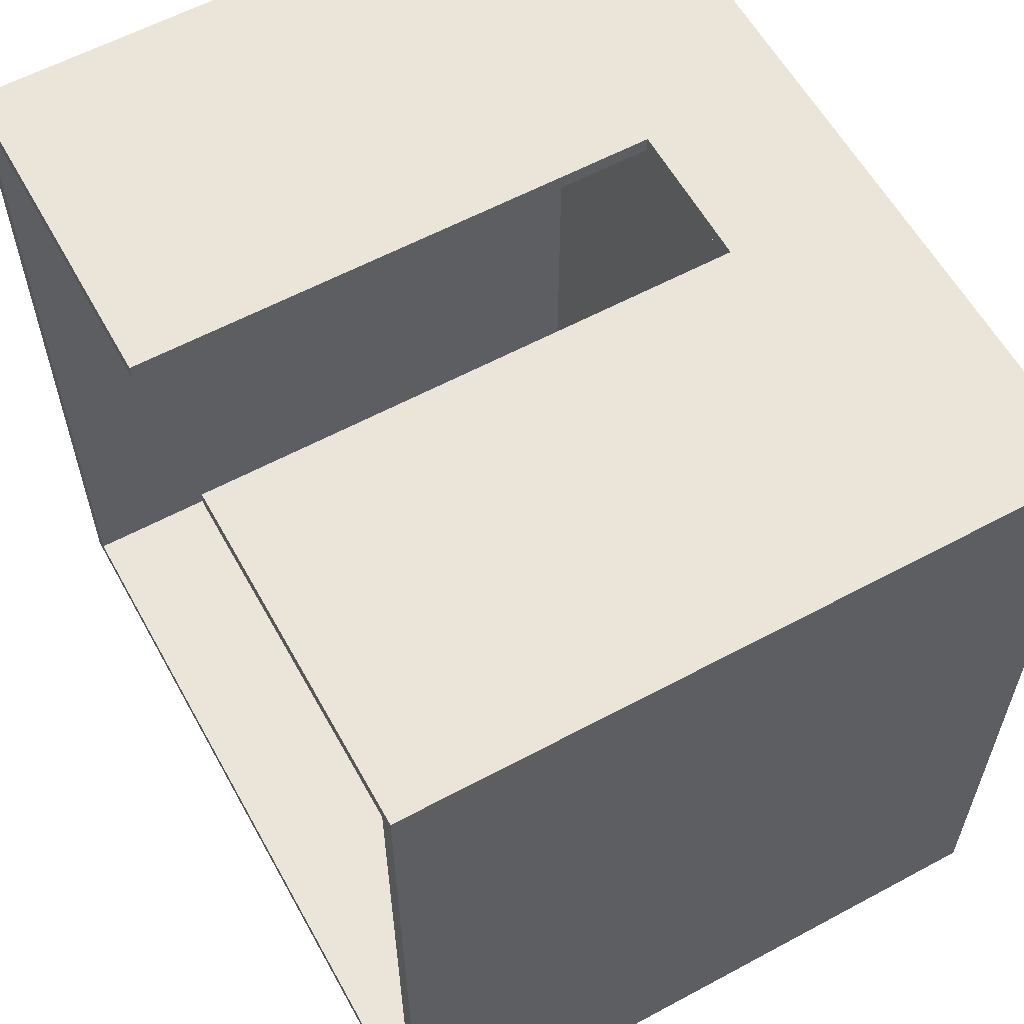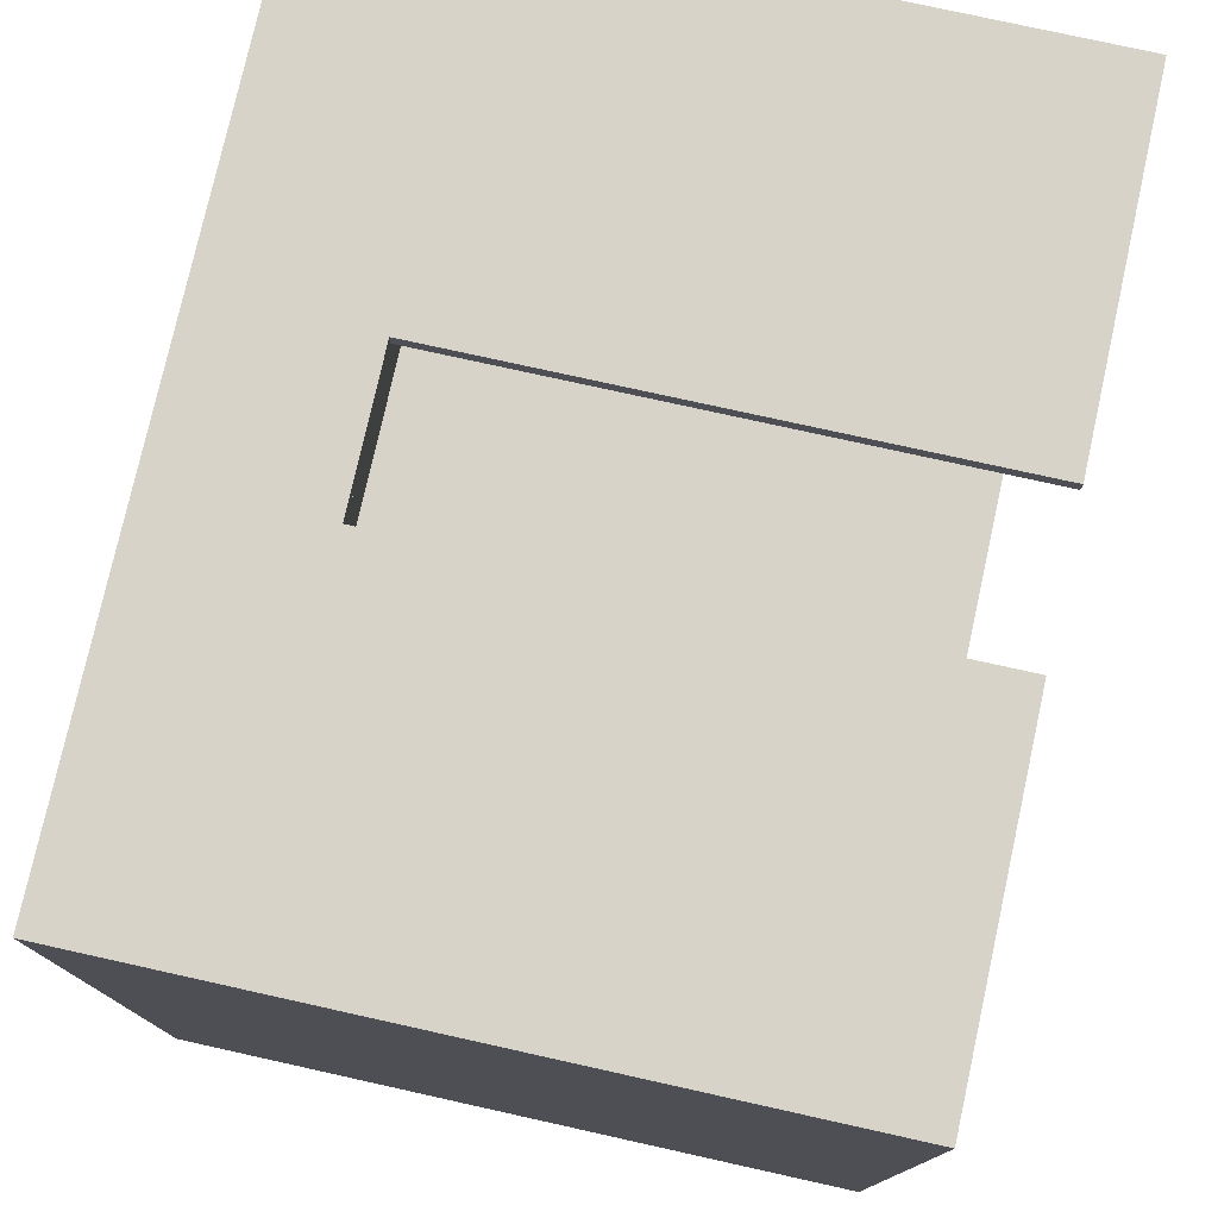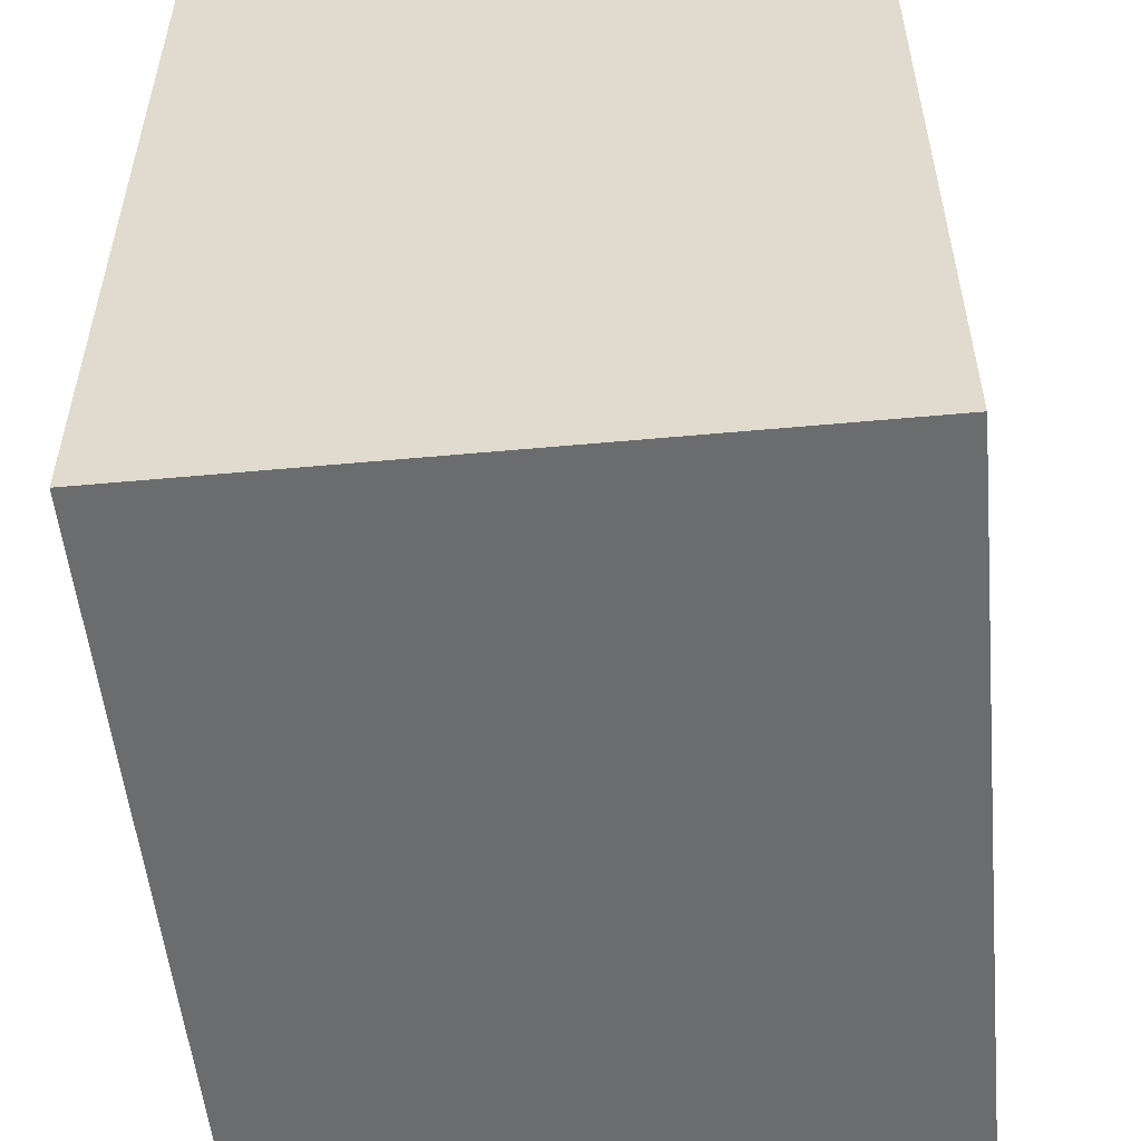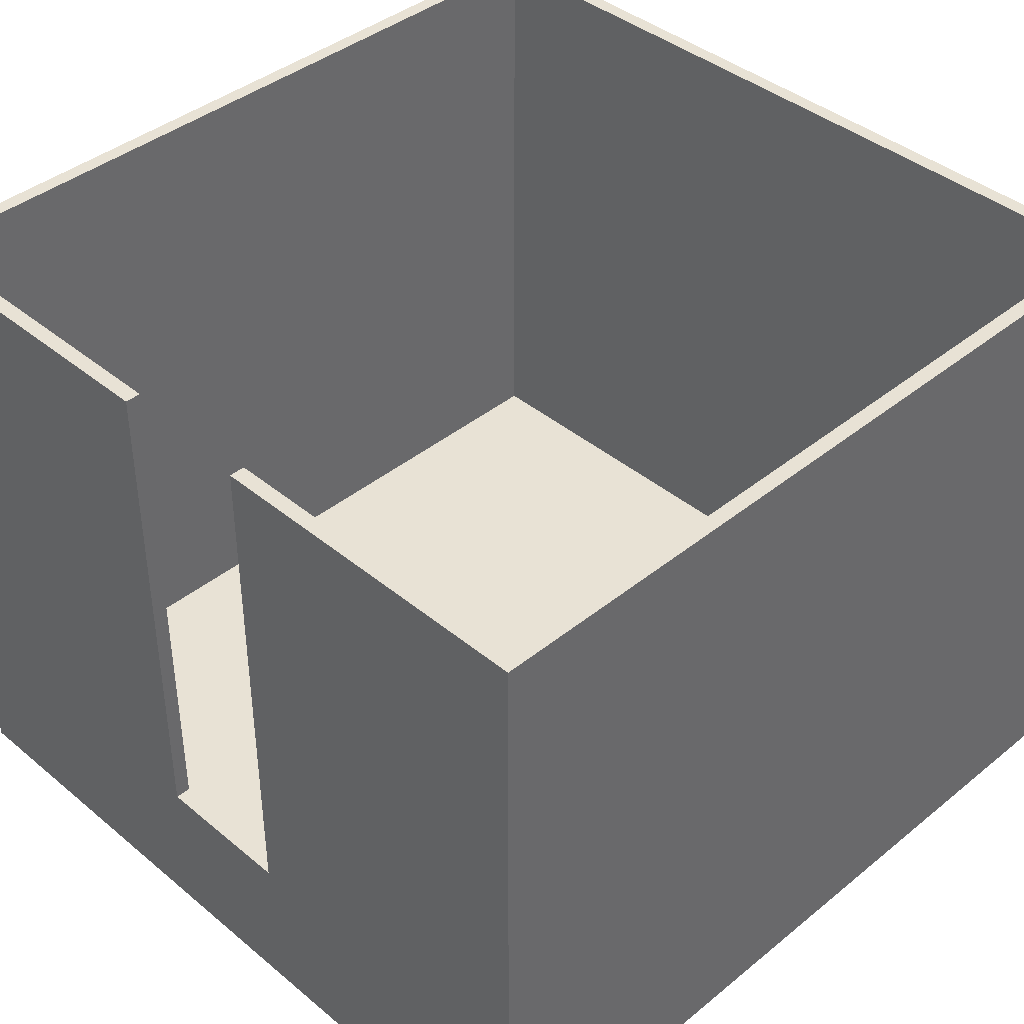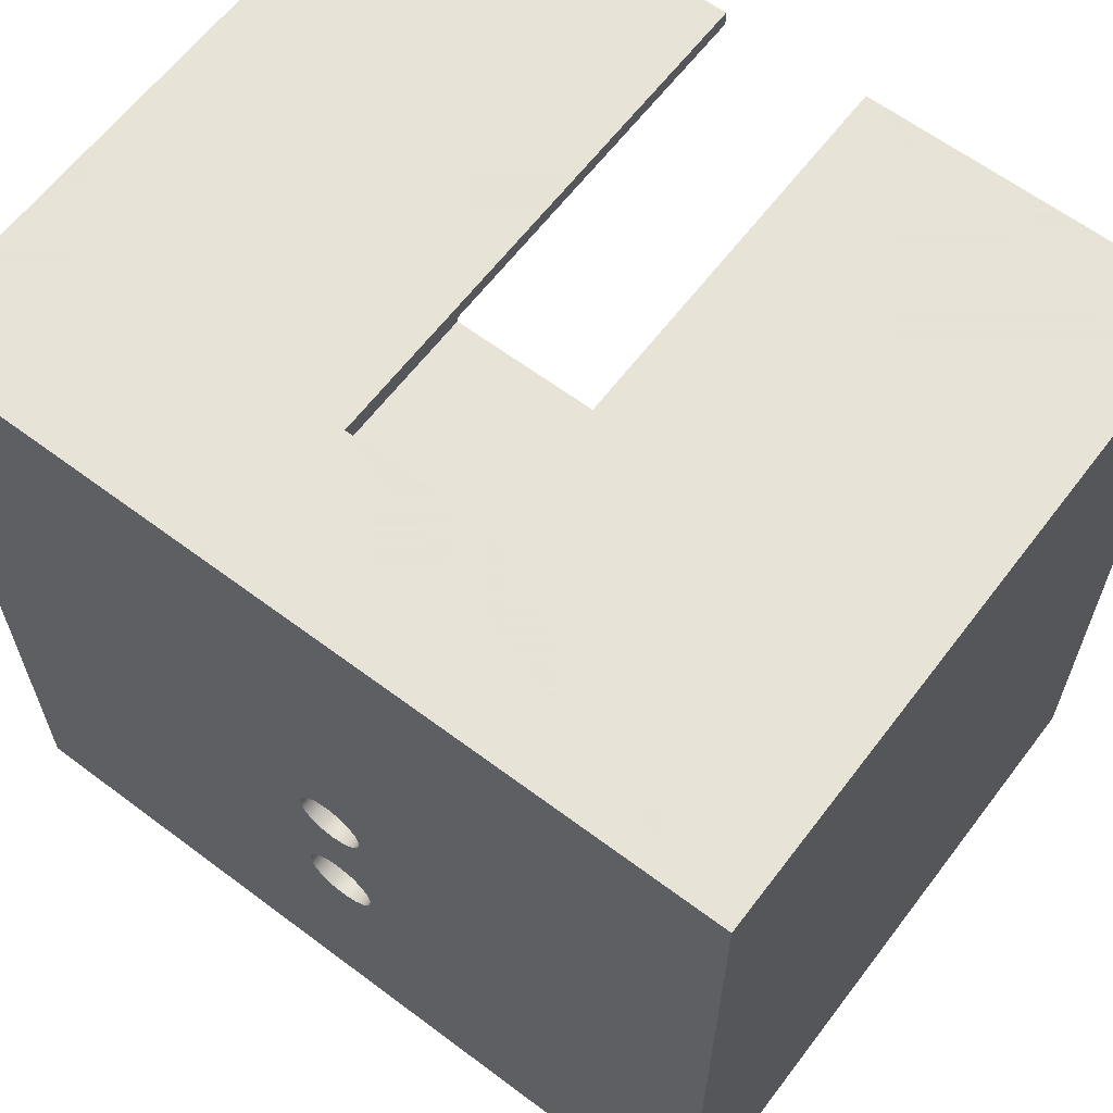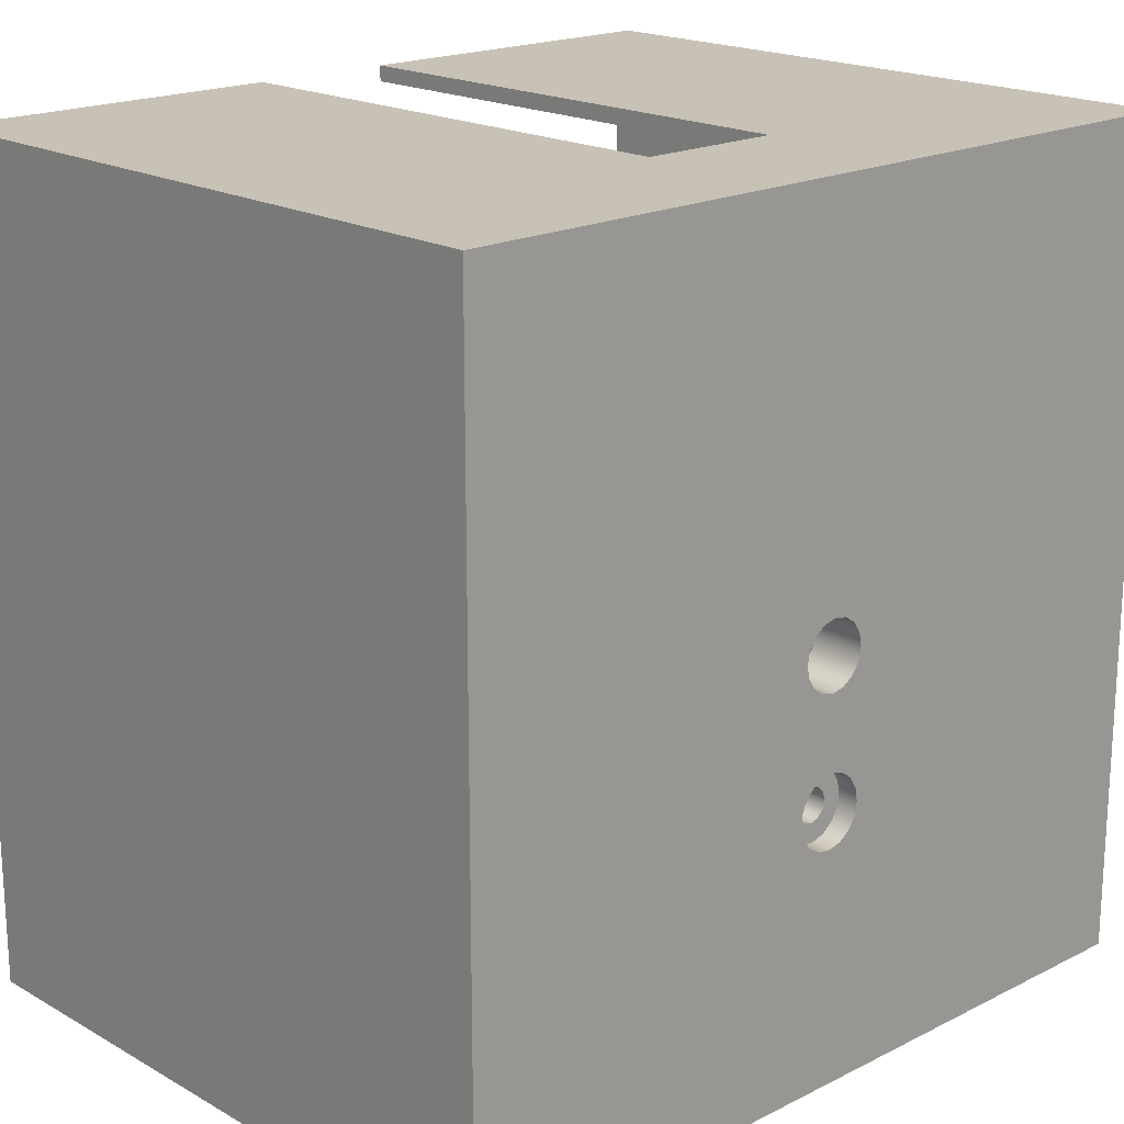
<metadata>
{"format":"obj","ext":"obj","renderer":"f3d","projection":"perspective","resolution":1024,"background":"white","views":[{"elev":59.6,"azim":61.1,"up":"+Y"},{"elev":77.1,"azim":-77.5,"up":"+Y"},{"elev":-53.6,"azim":95.6,"up":"+Y"},{"elev":40.7,"azim":-134.7,"up":"+Z"},{"elev":62.8,"azim":-142.8,"up":"+Y"},{"elev":19.0,"azim":136.6,"up":"+Y"}]}
</metadata>
<code>
g Volumenkörper1
v -40 -40 0
v -40 -40 65
v -40 40 0
v -40 40 65
v -38.5 -38.5 5
v -38.5 -38.5 65
v -38.5 38.5 5
v -38.5 38.5 65
v -7 38.5 15
v -7 38.5 65
v -7 40 15
v -7 40 65
v -3.5 -14 0
v -3.5 -14 2
v -3.3 0 0
v -3.3 0 5
v -3.264 -15.26 0
v -3.264 -15.26 2
v -3.264 -12.74 0
v -3.264 -12.74 2
v -3.049 -1.263 0
v -3.049 -1.263 5
v -3.049 1.263 0
v -3.049 1.263 5
v -2.587 -16.36 0
v -2.587 -16.36 2
v -2.587 -11.64 0
v -2.587 -11.64 2
v -2.333 -2.333 0
v -2.333 -2.333 5
v -2.333 2.333 0
v -2.333 2.333 5
v -1.65 -14 2
v -1.65 -14 5
v -1.56 -17.13 0
v -1.56 -17.13 2
v -1.56 -10.87 0
v -1.56 -10.87 2
v -1.429 -14.82 2
v -1.429 -14.82 5
v -1.429 -13.18 2
v -1.429 -13.18 5
v -1.263 -3.049 0
v -1.263 -3.049 5
v -1.263 3.049 0
v -1.263 3.049 5
v -0.825 -15.43 2
v -0.825 -15.43 5
v -0.825 -12.57 2
v -0.825 -12.57 5
v -0.3229 -17.49 0
v -0.3229 -17.49 2
v -0.3229 -10.51 0
v -0.3229 -10.51 2
v 0 -15.65 2
v 0 -15.65 5
v 0 -12.35 2
v 0 -12.35 5
v 0 -3.3 0
v 0 -3.3 5
v 0 3.3 0
v 0 3.3 5
v 0.825 -15.43 2
v 0.825 -15.43 5
v 0.825 -12.57 2
v 0.825 -12.57 5
v 0.9578 -17.37 0
v 0.9578 -17.37 2
v 0.9578 -10.63 0
v 0.9578 -10.63 2
v 1.263 -3.049 0
v 1.263 -3.049 5
v 1.263 3.049 0
v 1.263 3.049 5
v 1.429 -14.82 2
v 1.429 -14.82 5
v 1.429 -13.18 2
v 1.429 -13.18 5
v 1.65 -14 2
v 1.65 -14 5
v 2.109 -16.79 0
v 2.109 -16.79 2
v 2.109 -11.21 0
v 2.109 -11.21 2
v 2.333 -2.333 0
v 2.333 -2.333 5
v 2.333 2.333 0
v 2.333 2.333 5
v 2.976 -15.84 0
v 2.976 -15.84 2
v 2.976 -12.16 0
v 2.976 -12.16 2
v 3.049 -1.263 0
v 3.049 -1.263 5
v 3.049 1.263 0
v 3.049 1.263 5
v 3.3 0 0
v 3.3 0 5
v 3.44 -14.64 0
v 3.44 -14.64 2
v 3.44 -13.36 0
v 3.44 -13.36 2
v 7 38.5 15
v 7 38.5 65
v 7 40 15
v 7 40 65
v 38.5 -38.5 5
v 38.5 -38.5 65
v 38.5 38.5 5
v 38.5 38.5 65
v 40 -40 0
v 40 -40 65
v 40 40 0
v 40 40 65
f 9 103 11
f 11 103 105
f 10 9 12
f 12 9 11
f 103 104 105
f 105 104 106
f 104 103 110
f 110 103 109
f 109 103 9
f 109 9 7
f 7 9 8
f 8 9 10
f 12 11 4
f 4 11 3
f 3 11 105
f 3 105 113
f 113 105 114
f 114 105 106
f 18 14 33
f 33 14 20
f 33 20 41
f 41 20 28
f 41 28 49
f 49 28 38
f 49 38 54
f 49 54 57
f 57 54 70
f 57 70 65
f 65 70 84
f 65 84 77
f 77 84 92
f 77 92 102
f 77 102 79
f 79 102 100
f 79 100 75
f 75 100 90
f 75 90 82
f 75 82 63
f 63 82 68
f 63 68 55
f 55 68 52
f 55 52 47
f 47 52 36
f 47 36 26
f 47 26 39
f 39 26 18
f 39 18 33
f 19 14 13
f 13 14 18
f 13 18 17
f 17 18 26
f 17 26 25
f 25 26 36
f 25 36 35
f 35 36 52
f 35 52 51
f 51 52 68
f 51 68 67
f 67 68 82
f 67 82 81
f 81 82 90
f 81 90 89
f 89 90 100
f 89 100 99
f 99 100 102
f 99 102 101
f 101 102 92
f 101 92 91
f 91 92 84
f 91 84 83
f 83 84 70
f 83 70 69
f 69 70 54
f 69 54 53
f 53 54 38
f 53 38 37
f 37 38 28
f 37 28 27
f 27 28 20
f 27 20 19
f 19 20 14
f 75 76 79
f 79 76 80
f 79 80 77
f 77 80 78
f 77 78 65
f 65 78 66
f 65 66 57
f 57 66 58
f 57 58 49
f 49 58 50
f 49 50 41
f 41 50 42
f 41 42 33
f 33 42 34
f 33 34 39
f 39 34 40
f 39 40 47
f 47 40 48
f 47 48 55
f 55 48 56
f 55 56 63
f 63 56 64
f 63 64 75
f 75 64 76
f 96 95 98
f 98 95 97
f 98 97 94
f 94 97 93
f 94 93 86
f 86 93 85
f 86 85 72
f 72 85 71
f 72 71 60
f 60 71 59
f 60 59 44
f 44 59 43
f 44 43 30
f 30 43 29
f 30 29 22
f 22 29 21
f 22 21 16
f 16 21 15
f 16 15 24
f 24 15 23
f 24 23 32
f 32 23 31
f 32 31 46
f 46 31 45
f 46 45 62
f 62 45 61
f 62 61 74
f 74 61 73
f 74 73 88
f 88 73 87
f 88 87 96
f 96 87 95
f 107 5 108
f 108 5 6
f 109 107 110
f 110 107 108
f 5 7 6
f 6 7 8
f 104 110 106
f 106 110 114
f 114 110 112
f 112 110 108
f 112 108 6
f 112 6 2
f 2 6 8
f 2 8 4
f 4 8 12
f 12 8 10
f 1 111 2
f 2 111 112
f 3 1 4
f 4 1 2
f 111 113 112
f 112 113 114
f 42 22 34
f 34 22 5
f 34 5 40
f 40 5 48
f 48 5 56
f 56 5 107
f 56 107 64
f 64 107 76
f 76 107 80
f 80 107 94
f 80 94 78
f 78 94 86
f 78 86 66
f 66 86 72
f 66 72 58
f 58 72 60
f 58 60 44
f 22 42 30
f 30 42 50
f 30 50 44
f 44 50 58
f 94 107 98
f 98 107 109
f 98 109 96
f 96 109 88
f 88 109 74
f 74 109 62
f 62 109 7
f 62 7 46
f 46 7 32
f 32 7 24
f 24 7 16
f 16 7 5
f 16 5 22
f 19 13 1
f 1 13 17
f 1 17 25
f 25 35 1
f 1 35 51
f 1 51 111
f 111 51 67
f 111 67 81
f 81 89 111
f 111 89 99
f 111 99 101
f 91 93 101
f 101 93 97
f 101 97 111
f 111 97 113
f 113 97 95
f 113 95 87
f 93 91 85
f 85 91 83
f 85 83 71
f 71 83 69
f 71 69 59
f 59 69 53
f 59 53 43
f 43 53 37
f 43 37 29
f 29 37 27
f 29 27 21
f 21 27 19
f 21 19 15
f 15 19 1
f 15 1 3
f 87 73 113
f 113 73 61
f 113 61 3
f 3 61 45
f 3 45 31
f 31 23 3
f 3 23 15

</code>
